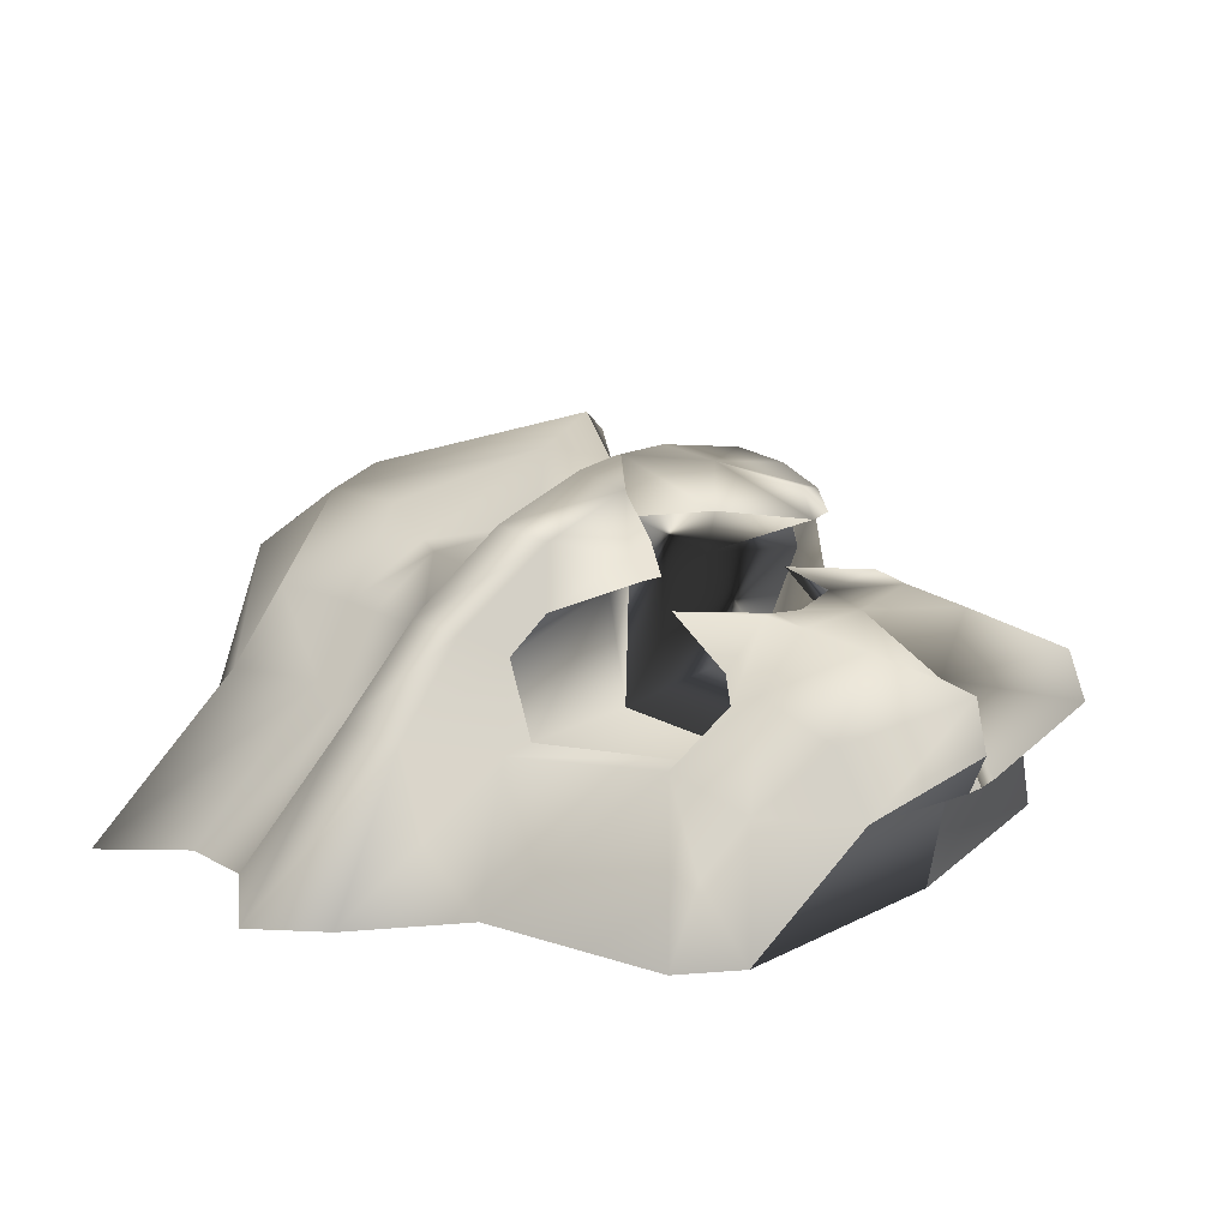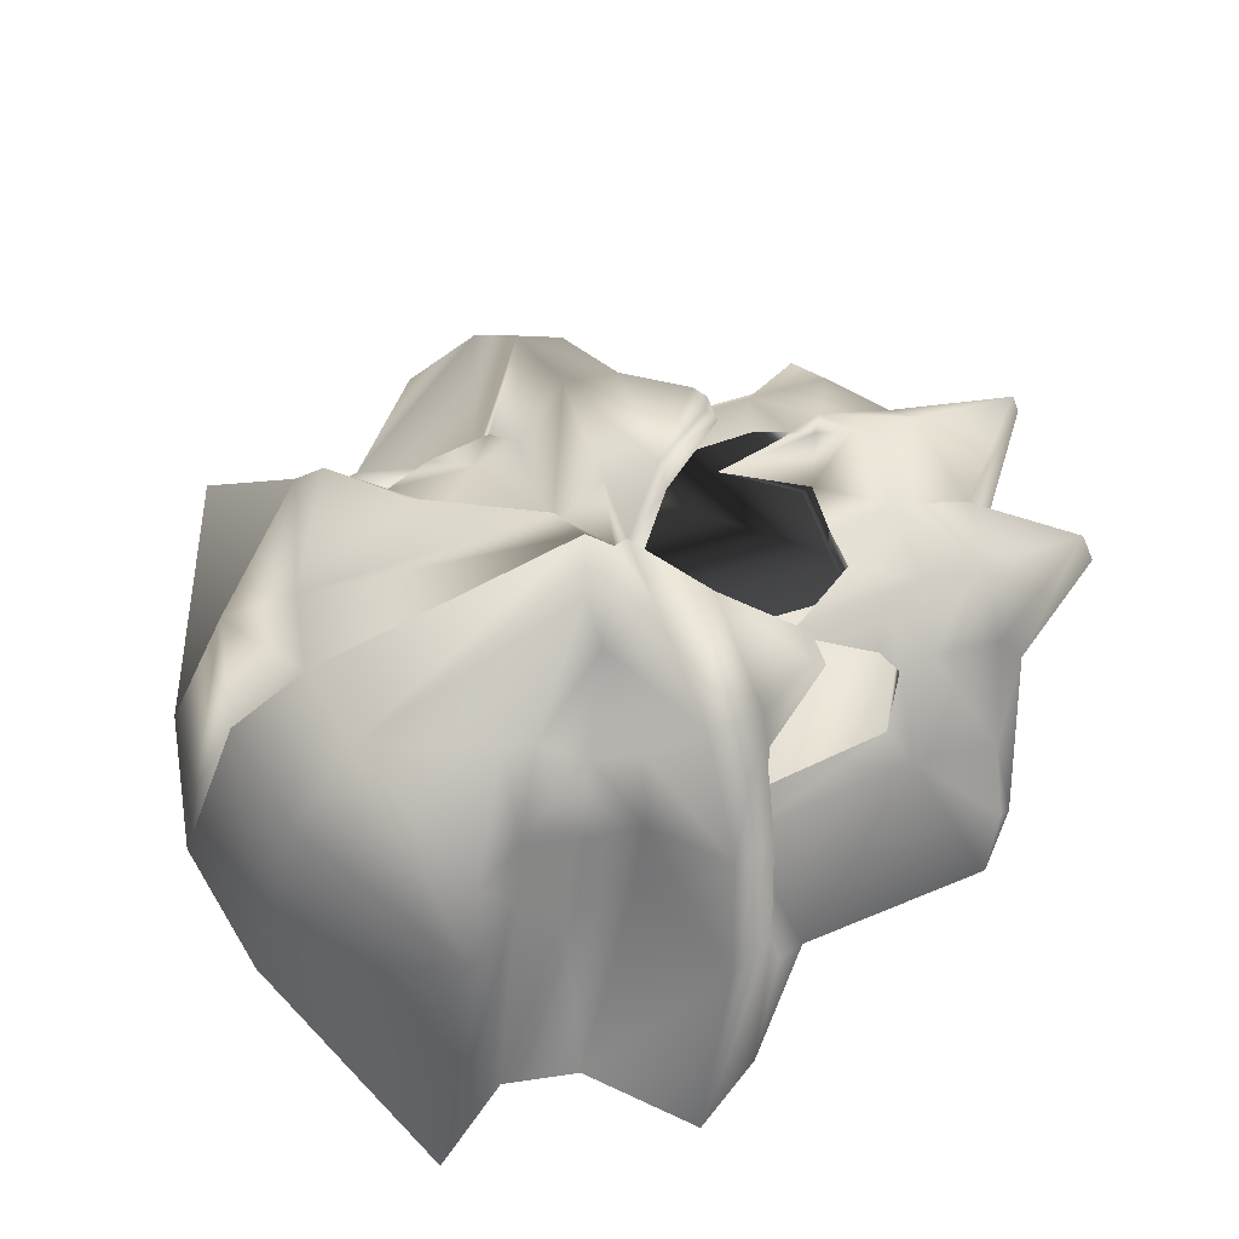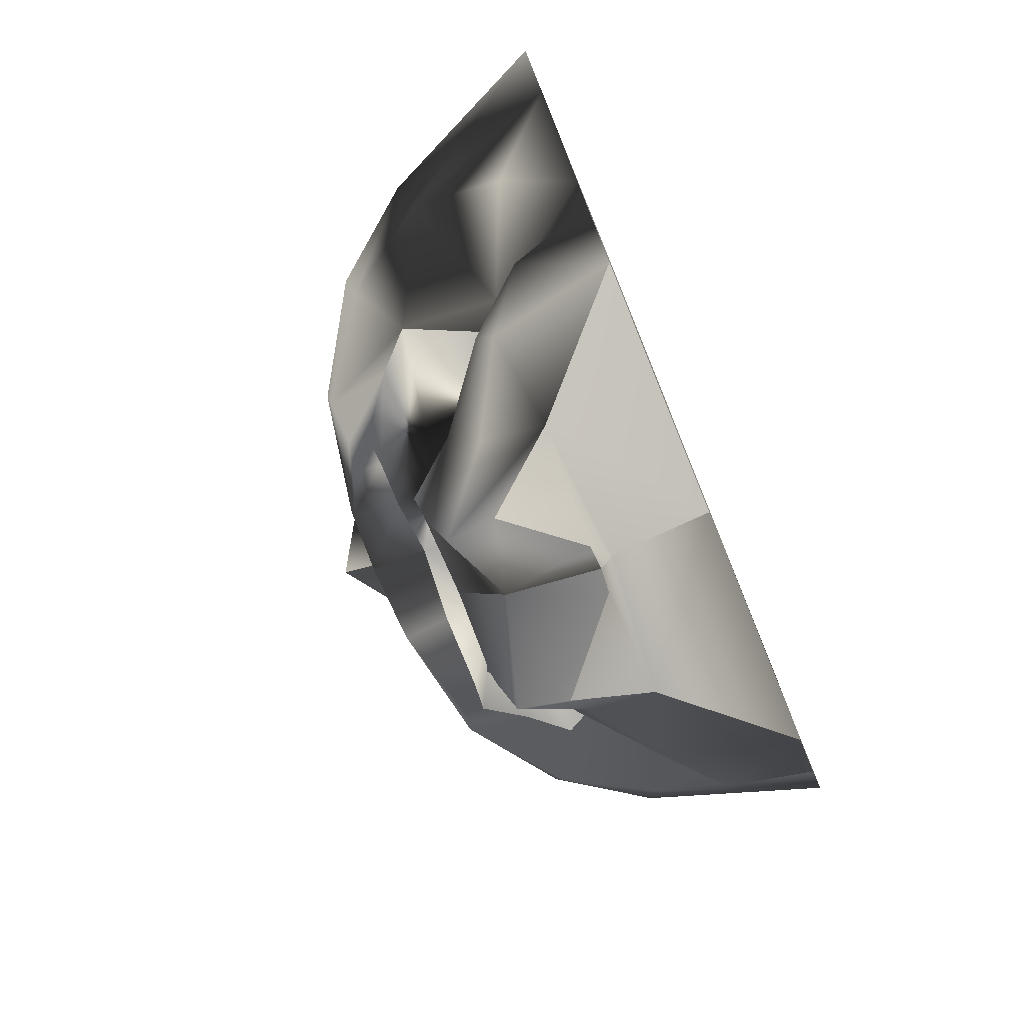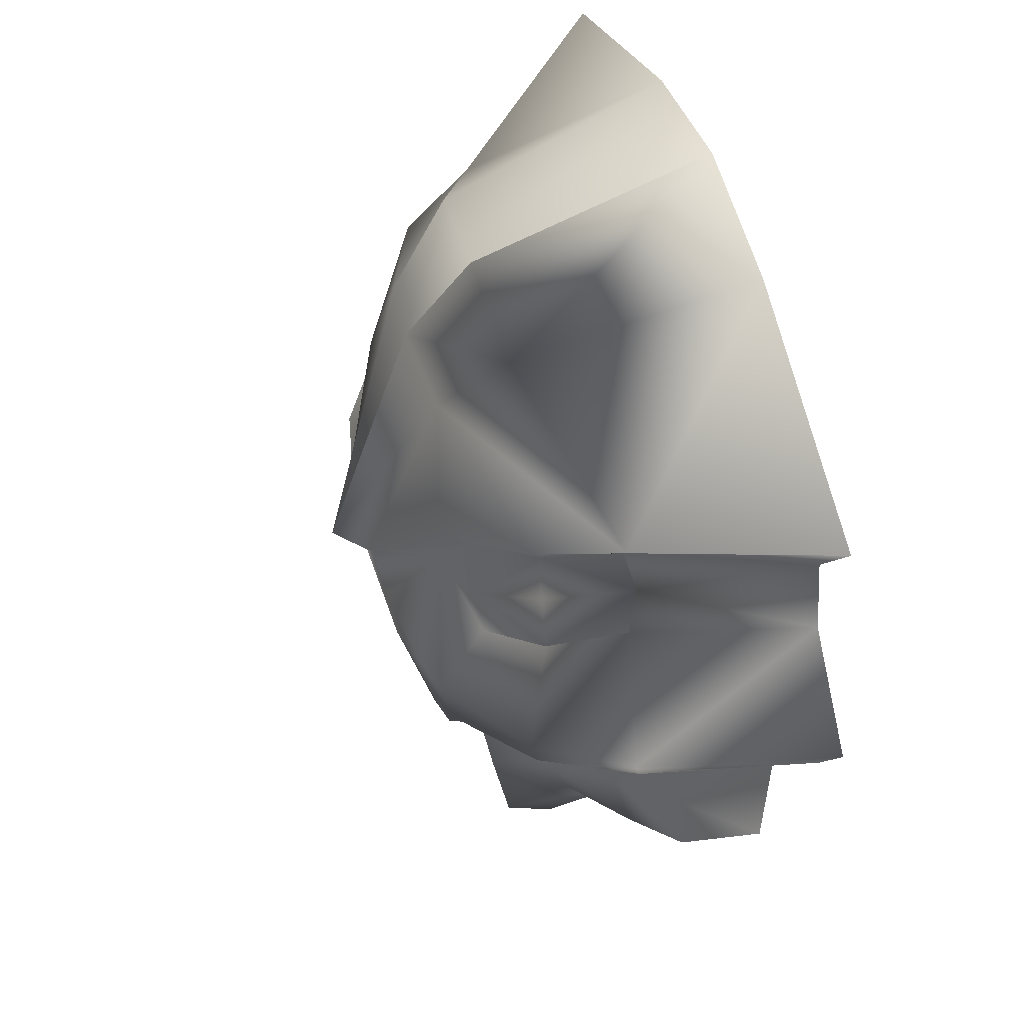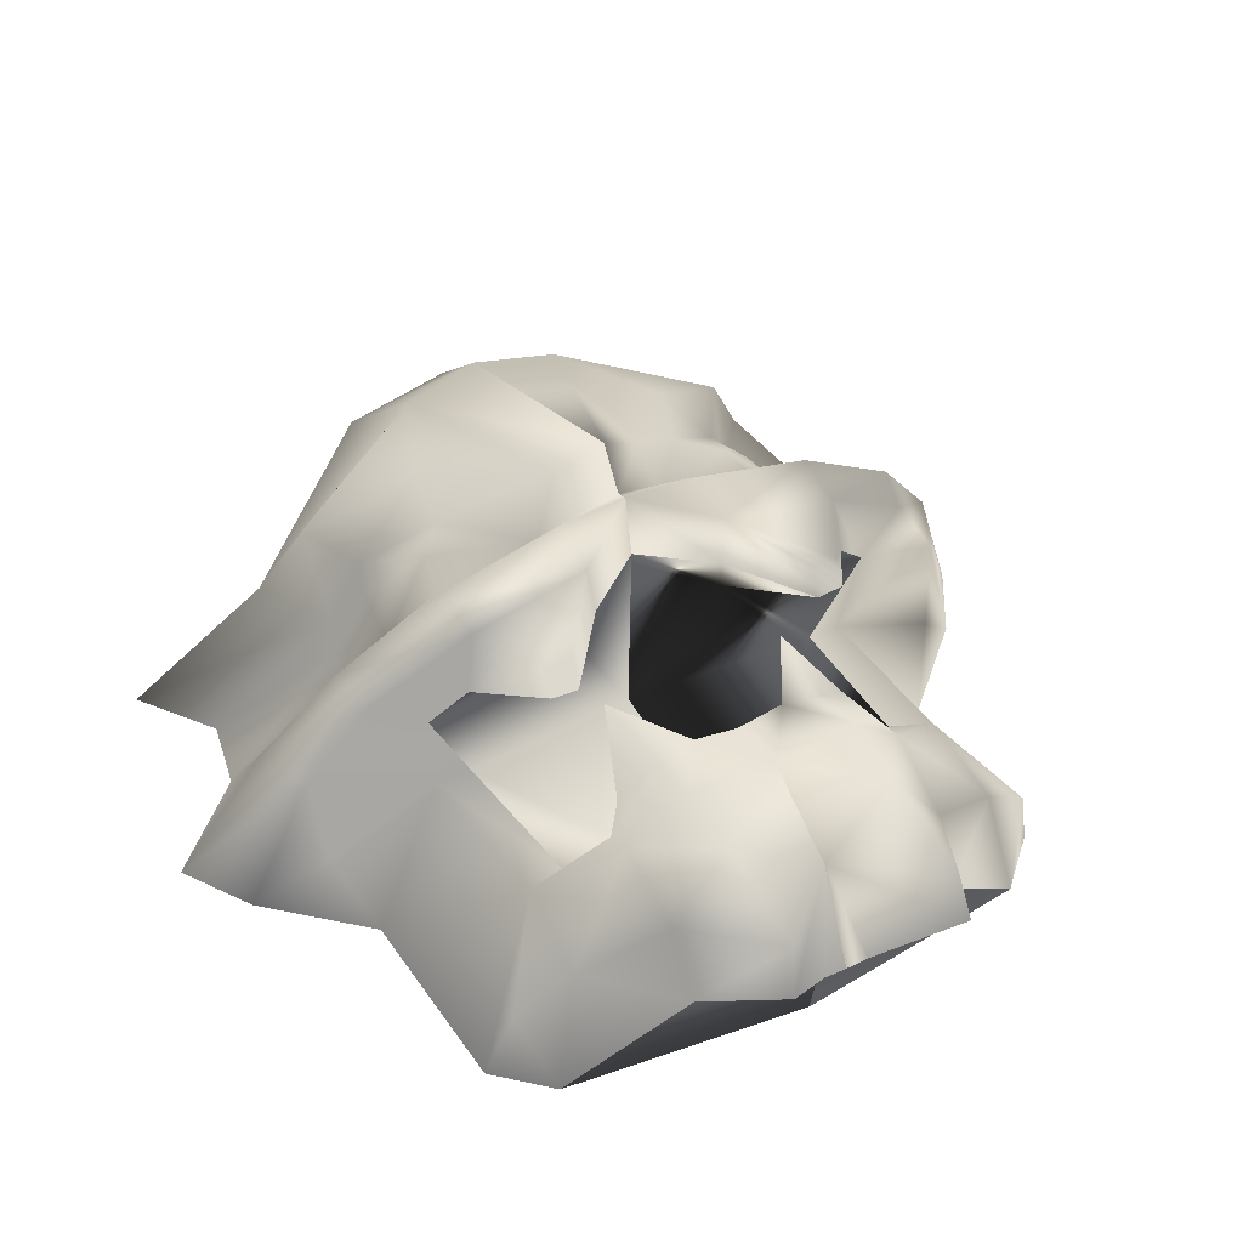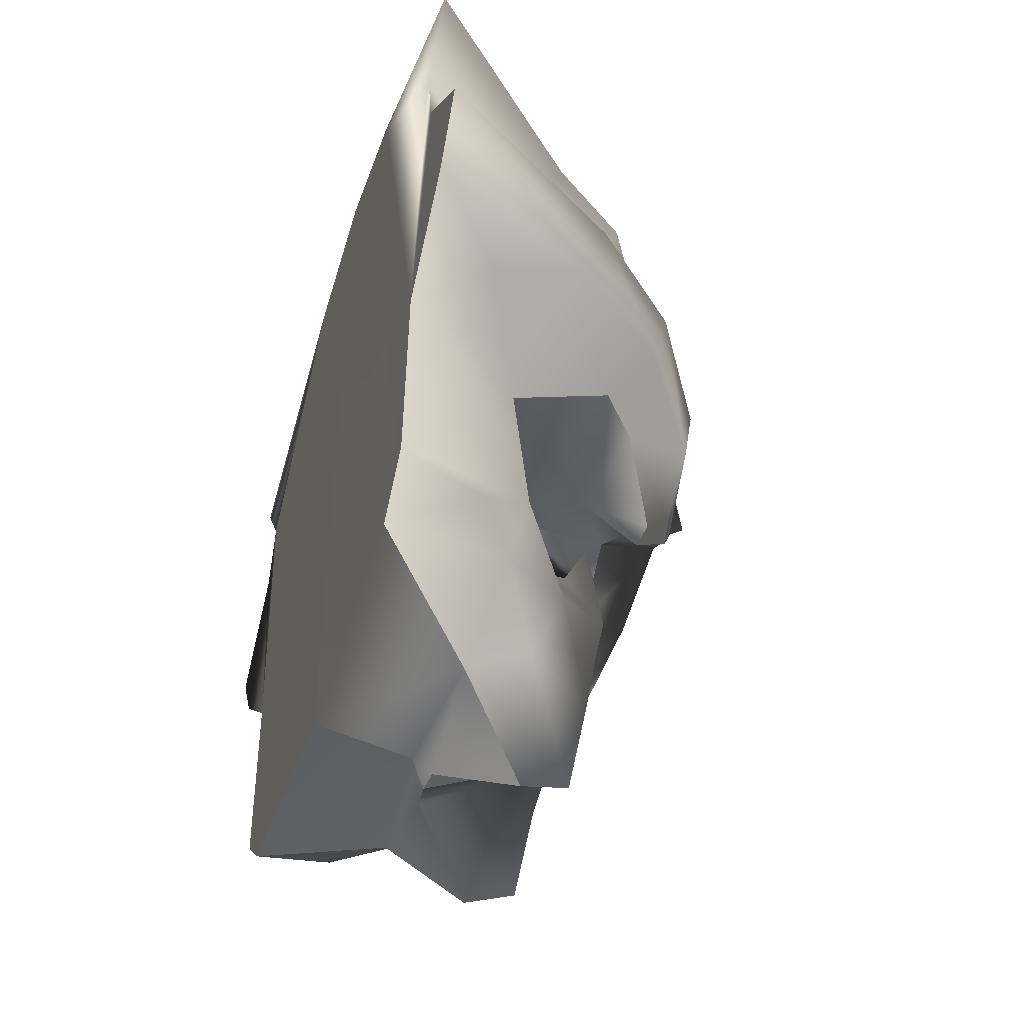
<metadata>
{"format":"obj","ext":"obj","renderer":"f3d","projection":"perspective","resolution":1024,"background":"white","views":[{"elev":16.8,"azim":-53.1,"up":"+Z"},{"elev":63.8,"azim":-110.2,"up":"+Z"},{"elev":-78.2,"azim":112.2,"up":"+Y"},{"elev":50.3,"azim":73.5,"up":"+Y"},{"elev":42.8,"azim":-29.1,"up":"+Z"},{"elev":-46.8,"azim":-107.4,"up":"+Y"}]}
</metadata>
<code>
o model_1459
v 0 0.09119 -0.3952
v 0.1489 0.09042 -0.3826
v 0.02523 0.05284 -0.3796
v 0.02523 0.05284 -0.3796
v 0 0.0535 -0.3815
v 0 0.09119 -0.3952
v 0 0.1107 -0.5011
v 0.2692 0.142 -0.5011
v 0.09836 -0.004029 -0.3077
v 0.2356 0.2602 -0.3409
v 0.1945 0.2721 -0.3442
v 0.1544 0.2454 -0.2944
v 0.1555 0.2116 -0.2768
v 0.2554 0.4369 -0.256
v 0.2053 0.4511 -0.3611
v 0.2437 0.4552 -0.3656
v 0.3005 0.1781 -0.4116
v 0.2412 0.1627 -0.3639
v 0.1489 0.09042 -0.3826
v 0.2692 0.142 -0.5011
v 0.3868 0.6872 -0.5011
v 0.2609 0.5779 -0.3413
v 0.3984 0.5276 -0.3056
v 0.4859 0.5896 -0.5011
v 0.1471 0.6783 -0.1605
v 0.2536 0.7425 -0.235
v 0.08979 0.8171 -0.1776
v 0.07281 0.4914 -0.1127
v 0 0.493 -0.1098
v 0.07895 0.4289 -0.1228
v 0.09119 0.0127 -0.2545
v 0.09836 -0.004029 -0.3077
v 0.1517 0.1274 -0.3125
v 0 0.8356 -0.168
v 0.1258 0.8964 -0.2459
v 0 0.9217 -0.2408
v 0.3113 0.4529 -0.2218
v 0.3755 0.4758 -0.3197
v 0.3242 0.5001 -0.2115
v 0.2554 0.4369 -0.256
v 0.3755 0.4758 -0.3197
v 0.2609 0.5779 -0.3413
v 0.2414 0.5618 -0.2519
v 0.2678 0.6594 -0.3446
v 0.2321 0.6343 -0.2506
v 0.2414 0.5618 -0.2519
v 0.2609 0.5779 -0.3413
v 0.2447 0.7032 -0.3345
v 0.2992 0.7698 -0.3188
v 0.2156 0.6852 -0.2527
v 0.1893 0.5455 -0.1967
v 0.2097 0.4871 -0.1405
v 0.07408 0.5465 -0.1788
v 0.2437 0.4552 -0.3656
v 0.2053 0.4511 -0.3611
v 0.09242 0.1302 -0.2328
v 0 0.1031 -0.2792
v 0 0.1031 -0.2792
v 0.02523 0.05284 -0.3796
v 0 0.0535 -0.3815
v 0.2072 0.4268 -0.149
v 0.07263 0.423 -0.1751
v 0.1365 0.3411 -0.185
v 0.1348 0.3559 -0.1511
v 0.169 0.3574 -0.1594
v 0.1665 0.3416 -0.1831
v 0.2169 0.4209 -0.2177
v 0.1027 0.2419 -0.215
v 0.09553 0.2016 -0.2219
v 0.1369 0.2636 -0.2698
v 0.1431 0.6423 -0.1954
v 0.04871 0.5536 -0.1011
v 0.1775 0.5987 -0.1934
v 0.4377 0.5101 -0.5011
v 0.325 0.1954 -0.5011
v 0.3348 0.414 -0.5011
v 0.1365 0.3411 -0.185
v 0.3664 0.4585 -0.4195
v 0 0.5072 -0.1153
v 0 0.5374 -0.07048
v 0.07895 0.4289 -0.1228
v 0 0.493 -0.1098
v 0 0.4802 -0.1751
v 0.2678 0.6594 -0.3446
v 0.3693 0.7704 -0.5011
v 0.4301 0.8579 -0.5011
v 0.1584 0.9753 -0.5011
v 0.1258 0.8964 -0.2459
v 0 1.006 -0.5011
v 0.05032 0.266 -0.2295
v 0 0.1955 -0.2254
v 0.1021 0.353 -0.2311
v 0.325 0.1954 -0.5011
v 0 0.2661 -0.2382
v 0.0728 0.2644 -0.2805
v 0.1021 0.353 -0.2311
v 0.1369 0.2636 -0.2698
v 0 0.4802 -0.1751
v 0 0.4864 -0.3867
v 0.08677 0.4433 -0.2269
v 0.1945 0.2721 -0.3442
v 0.2053 0.4511 -0.3611
v 0 0.1588 -0.4249
v 0.05032 0.266 -0.2295
v 0.1544 0.2454 -0.2944
v 0 0.1588 -0.4249
v 0.2053 0.4511 -0.3611
v 0.1665 0.3416 -0.1831
v 0.1365 0.3411 -0.185
v 0.2169 0.4209 -0.2177
v 0.07263 0.423 -0.1751
v 0 0.2651 -0.2813
v 0 0.2661 -0.2382
v 0.1544 0.2454 -0.2944
v 0.1945 0.2721 -0.3442
v 0.2554 0.4369 -0.256
v -0.3868 0.6872 -0.5011
v -0.4377 0.5101 -0.5011
v -0.4859 0.5896 -0.5011
v 0 0.09119 -0.3952
v -0.02523 0.05284 -0.3796
v -0.1489 0.09042 -0.3826
v 0 0.0535 -0.3815
v 0 0.1107 -0.5011
v -0.2692 0.142 -0.5011
v -0.09836 -0.004029 -0.3077
v 0 1.006 -0.5011
v -0.1584 0.9753 -0.5011
v -0.3348 0.414 -0.5011
v -0.325 0.1954 -0.5011
v -0.3868 0.6872 -0.5011
v -0.3693 0.7704 -0.5011
v -0.2356 0.2602 -0.3409
v -0.1555 0.2116 -0.2768
v -0.1544 0.2454 -0.2944
v -0.1945 0.2721 -0.3442
v -0.2554 0.4369 -0.256
v -0.2437 0.4552 -0.3656
v -0.2053 0.4511 -0.3611
v -0.3005 0.1781 -0.4116
v -0.2412 0.1627 -0.3639
v -0.2412 0.1627 -0.3639
v -0.2692 0.142 -0.5011
v -0.1489 0.09042 -0.3826
v -0.3868 0.6872 -0.5011
v -0.4859 0.5896 -0.5011
v -0.3984 0.5276 -0.3056
v -0.2609 0.5779 -0.3413
v -0.1471 0.6783 -0.1605
v -0.08979 0.8171 -0.1776
v -0.2536 0.7425 -0.235
v -0.07281 0.4914 -0.1127
v -0.07895 0.4289 -0.1228
v 0 0.493 -0.1098
v -0.09119 0.0127 -0.2545
v -0.1517 0.1274 -0.3125
v -0.1489 0.09042 -0.3826
v -0.09836 -0.004029 -0.3077
v 0 0.9217 -0.2408
v -0.1258 0.8964 -0.2459
v -0.3113 0.4529 -0.2218
v -0.3242 0.5001 -0.2115
v -0.3755 0.4758 -0.3197
v -0.2414 0.5618 -0.2519
v -0.2678 0.6594 -0.3446
v -0.2321 0.6343 -0.2506
v -0.2447 0.7032 -0.3345
v -0.2156 0.6852 -0.2527
v -0.2992 0.7698 -0.3188
v -0.2097 0.4871 -0.1405
v -0.1893 0.5455 -0.1967
v -0.07408 0.5465 -0.1788
v 0 0.1031 -0.2792
v -0.09242 0.1302 -0.2328
v -0.02523 0.05284 -0.3796
v -0.09119 0.0127 -0.2545
v 0 0.0535 -0.3815
v -0.2072 0.4268 -0.149
v -0.1348 0.3559 -0.1511
v -0.1365 0.3411 -0.185
v -0.07263 0.423 -0.1751
v -0.169 0.3574 -0.1594
v -0.2169 0.4209 -0.2177
v -0.1665 0.3416 -0.1831
v -0.1027 0.2419 -0.215
v -0.1369 0.2636 -0.2698
v -0.09553 0.2016 -0.2219
v -0.1431 0.6423 -0.1954
v -0.04871 0.5536 -0.1011
v -0.1775 0.5987 -0.1934
v -0.4377 0.5101 -0.5011
v -0.3348 0.414 -0.5011
v -0.325 0.1954 -0.5011
v -0.1365 0.3411 -0.185
v -0.3664 0.4585 -0.4195
v -0.3348 0.414 -0.5011
v 0 0.5072 -0.1153
v 0 0.5374 -0.07048
v 0 0.4802 -0.1751
v 0 0.493 -0.1098
v -0.3693 0.7704 -0.5011
v -0.1584 0.9753 -0.5011
v -0.4301 0.8579 -0.5011
v -0.3664 0.4585 -0.4195
v -0.3755 0.4758 -0.3197
v -0.4377 0.5101 -0.5011
v -0.05032 0.266 -0.2295
v -0.1021 0.353 -0.2311
v -0.2692 0.142 -0.5011
v -0.325 0.1954 -0.5011
v -0.1517 0.1274 -0.3125
v -0.0728 0.2644 -0.2805
v -0.1369 0.2636 -0.2698
v -0.1021 0.353 -0.2311
v 0 0.4802 -0.1751
v -0.08677 0.4433 -0.2269
v 0 0.4864 -0.3867
v -0.1945 0.2721 -0.3442
v 0 0.1588 -0.4249
v -0.2053 0.4511 -0.3611
v -0.05032 0.266 -0.2295
v 0 0.1588 -0.4249
v -0.1544 0.2454 -0.2944
v -0.1665 0.3416 -0.1831
v -0.2169 0.4209 -0.2177
v -0.1365 0.3411 -0.185
v -0.07263 0.423 -0.1751
v 0 0.2651 -0.2813
v 0 0.2661 -0.2382
v -0.2554 0.4369 -0.256
v 0.3868 0.6872 -0.5011
v 0.4859 0.5896 -0.5011
v 0.4377 0.5101 -0.5011
v 0.1584 0.9753 -0.5011
v 0.4301 0.8579 -0.5011
v 0.3693 0.7704 -0.5011
v 0.3348 0.414 -0.5011
v 0.3868 0.6872 -0.5011
v -0.4301 0.8579 -0.5011
v 0.3348 0.414 -0.5011
v 0.1584 0.9753 -0.5011
v 0.3693 0.7704 -0.5011
v 0.1584 0.9753 -0.5011
v 0.2692 0.142 -0.5011
v 0 0.1107 -0.5011
v 0 1.006 -0.5011
v 0.325 0.1954 -0.5011
v 0.2692 0.142 -0.5011
v 0.1584 0.9753 -0.5011
v 0.3348 0.414 -0.5011
g surface_000
f 240 241 242
f 234 235 236
f 231 232 233
f 204 205 206
f 117 118 119
f 106 114 115
f 101 102 103
f 60 59 57
f 14 15 16
f 4 5 6
f 247 249 250
f 247 248 249
f 243 245 246
f 243 244 245
f 239 128 132
f 132 128 129
f 129 131 132
f 129 118 131
f 129 128 125
f 129 125 130
f 127 125 128
f 127 124 125
f 124 122 125
f 124 120 122
f 120 121 122
f 121 126 122
f 121 120 123
f 237 238 233
f 237 236 238
f 219 218 223
f 218 219 220
f 217 220 219
f 220 217 216
f 220 216 230
f 216 225 230
f 224 225 216
f 224 216 226
f 226 216 227
f 215 227 216
f 215 216 217
f 228 221 229
f 228 212 221
f 214 221 212
f 212 213 214
f 222 213 212
f 222 223 213
f 222 212 228
f 211 142 144
f 142 143 144
f 142 140 143
f 209 140 210
f 140 133 210
f 140 141 133
f 141 134 133
f 133 134 135
f 133 135 136
f 138 133 136
f 133 138 192
f 133 192 193
f 141 156 134
f 174 134 156
f 174 187 134
f 185 134 187
f 185 135 134
f 185 186 135
f 208 186 185
f 208 185 207
f 155 174 156
f 155 173 174
f 91 174 173
f 91 187 174
f 207 187 91
f 207 185 187
f 155 156 157
f 155 157 158
f 91 94 207
f 91 90 94
f 90 91 69
f 90 69 68
f 92 90 68
f 92 68 70
f 68 12 70
f 91 56 69
f 56 13 69
f 68 69 13
f 68 13 12
f 10 12 13
f 10 11 12
f 54 11 10
f 54 55 11
f 91 57 56
f 31 56 57
f 31 33 56
f 56 33 13
f 18 13 33
f 18 10 13
f 17 10 18
f 17 75 10
f 10 75 76
f 10 76 54
f 31 19 33
f 33 19 18
f 18 19 20
f 18 20 17
f 20 93 17
f 31 32 19
f 58 32 31
f 58 59 32
f 138 136 139
f 137 138 139
f 137 163 138
f 195 138 163
f 196 138 195
f 195 191 196
f 137 161 163
f 161 147 163
f 146 163 147
f 146 191 163
f 178 161 137
f 162 161 178
f 161 162 147
f 147 162 164
f 147 164 148
f 145 147 148
f 145 146 147
f 178 137 183
f 182 178 183
f 182 153 178
f 170 178 153
f 162 178 170
f 162 170 171
f 162 171 164
f 182 183 184
f 184 179 182
f 182 179 153
f 153 179 180
f 153 180 181
f 199 153 181
f 199 200 153
f 184 194 179
f 159 89 202
f 159 202 160
f 34 159 160
f 34 160 150
f 150 198 34
f 150 189 198
f 197 198 189
f 169 160 202
f 169 150 160
f 169 151 150
f 149 150 151
f 150 149 189
f 188 189 149
f 188 172 189
f 197 189 172
f 197 172 152
f 197 152 154
f 169 202 203
f 167 169 203
f 167 151 169
f 167 168 151
f 168 149 151
f 168 188 149
f 190 188 168
f 188 190 172
f 190 171 172
f 170 172 171
f 170 152 172
f 170 153 152
f 152 153 154
f 167 203 201
f 165 167 201
f 168 167 165
f 168 165 166
f 190 168 166
f 190 166 164
f 190 164 171
f 165 201 145
f 165 145 148
f 165 148 164
f 165 164 166
f 177 173 175
f 158 175 173
f 158 173 176
f 104 112 113
f 104 95 112
f 106 112 95
f 105 106 95
f 105 95 97
f 95 96 97
f 96 95 104
f 109 110 108
f 109 100 110
f 100 116 110
f 100 107 116
f 100 99 107
f 99 103 107
f 109 111 100
f 98 100 111
f 98 99 100
f 88 89 36
f 88 87 89
f 82 62 81
f 82 83 62
f 66 64 77
f 66 65 64
f 65 30 64
f 30 63 64
f 30 62 63
f 65 66 67
f 65 67 61
f 65 61 30
f 52 30 61
f 52 28 30
f 28 29 30
f 79 29 28
f 61 67 40
f 61 40 37
f 39 61 37
f 39 52 61
f 39 51 52
f 52 51 53
f 52 53 28
f 79 28 53
f 79 53 72
f 79 72 80
f 40 41 37
f 40 54 41
f 78 41 54
f 78 74 41
f 41 74 24
f 41 24 23
f 21 23 24
f 21 22 23
f 84 22 21
f 76 78 54
f 78 76 74
f 84 21 85
f 84 85 48
f 48 85 86
f 48 86 49
f 48 49 26
f 48 26 50
f 50 44 48
f 50 45 44
f 44 45 46
f 44 46 47
f 49 86 87
f 49 87 35
f 49 35 27
f 49 27 26
f 25 26 27
f 50 26 25
f 50 25 71
f 73 50 71
f 73 45 50
f 73 46 45
f 73 51 46
f 73 53 51
f 34 27 35
f 27 34 80
f 27 80 72
f 27 72 25
f 71 25 72
f 71 72 53
f 71 53 73
f 34 35 36
f 39 43 51
f 42 43 39
f 42 39 23
f 37 23 39
f 37 38 23
f 3 2 9
f 1 2 3
f 7 2 1
f 7 8 2

</code>
